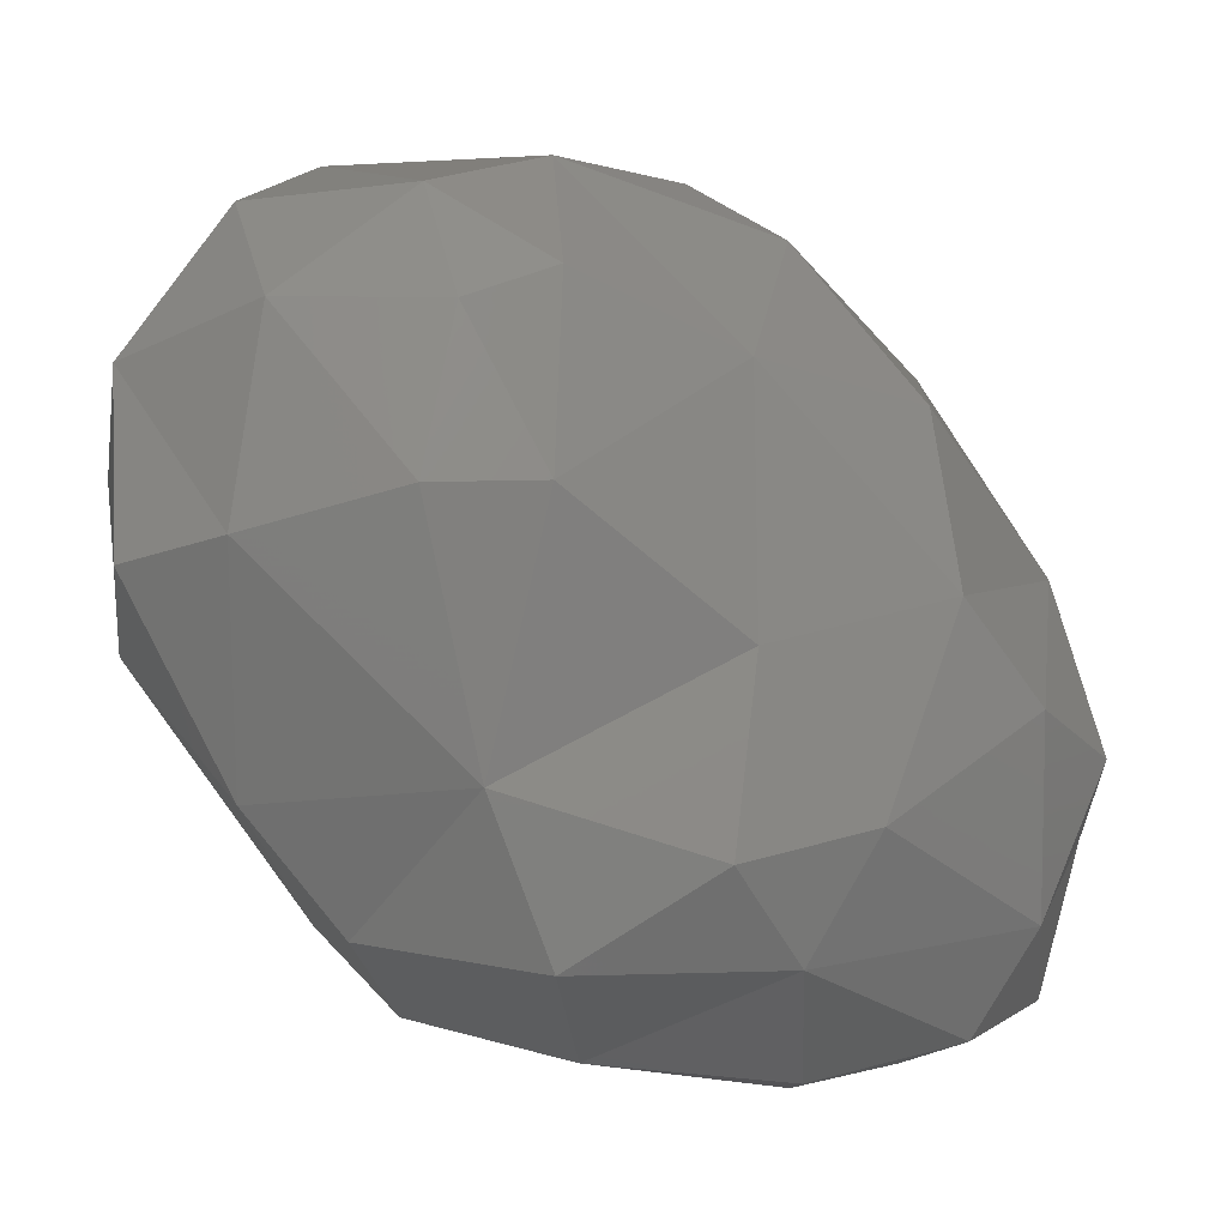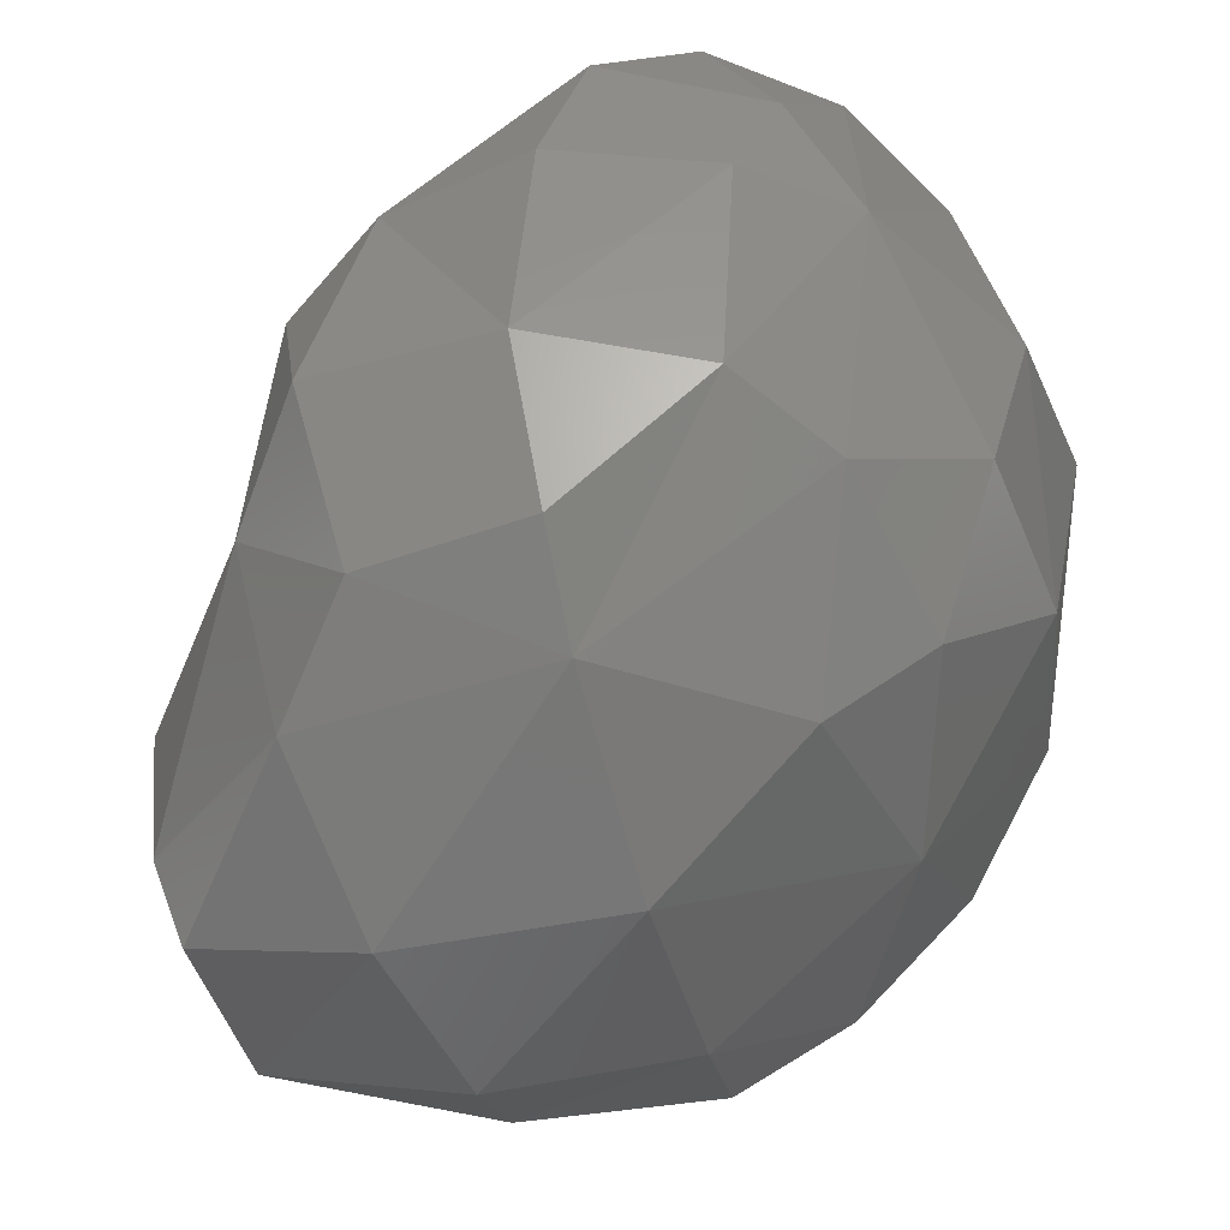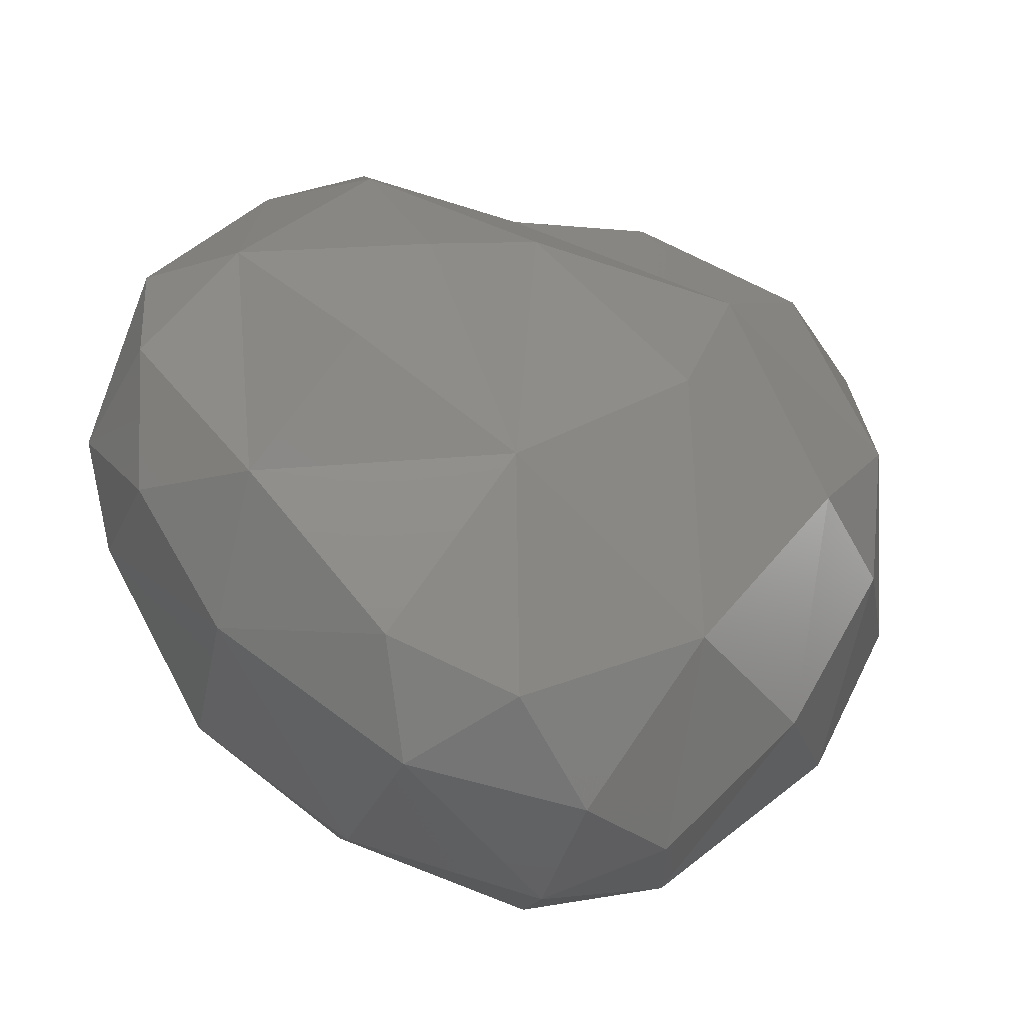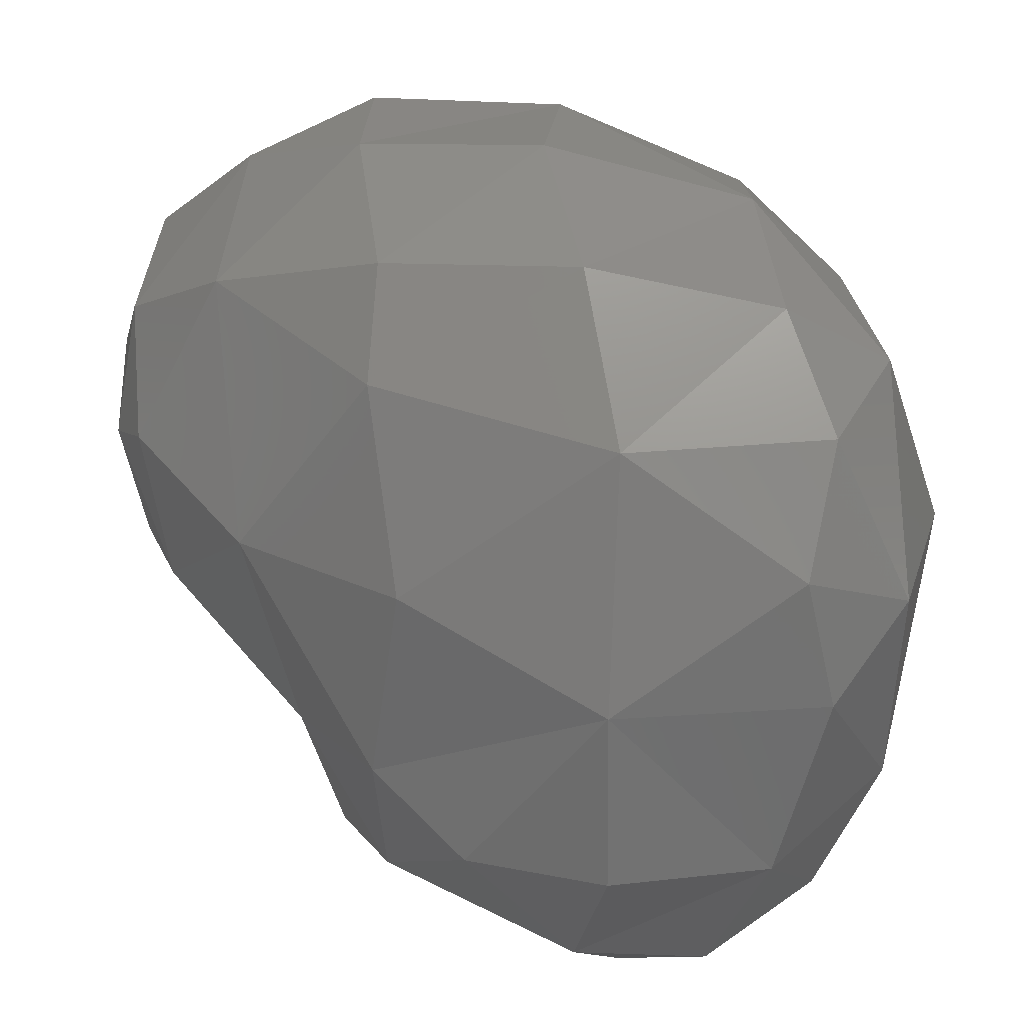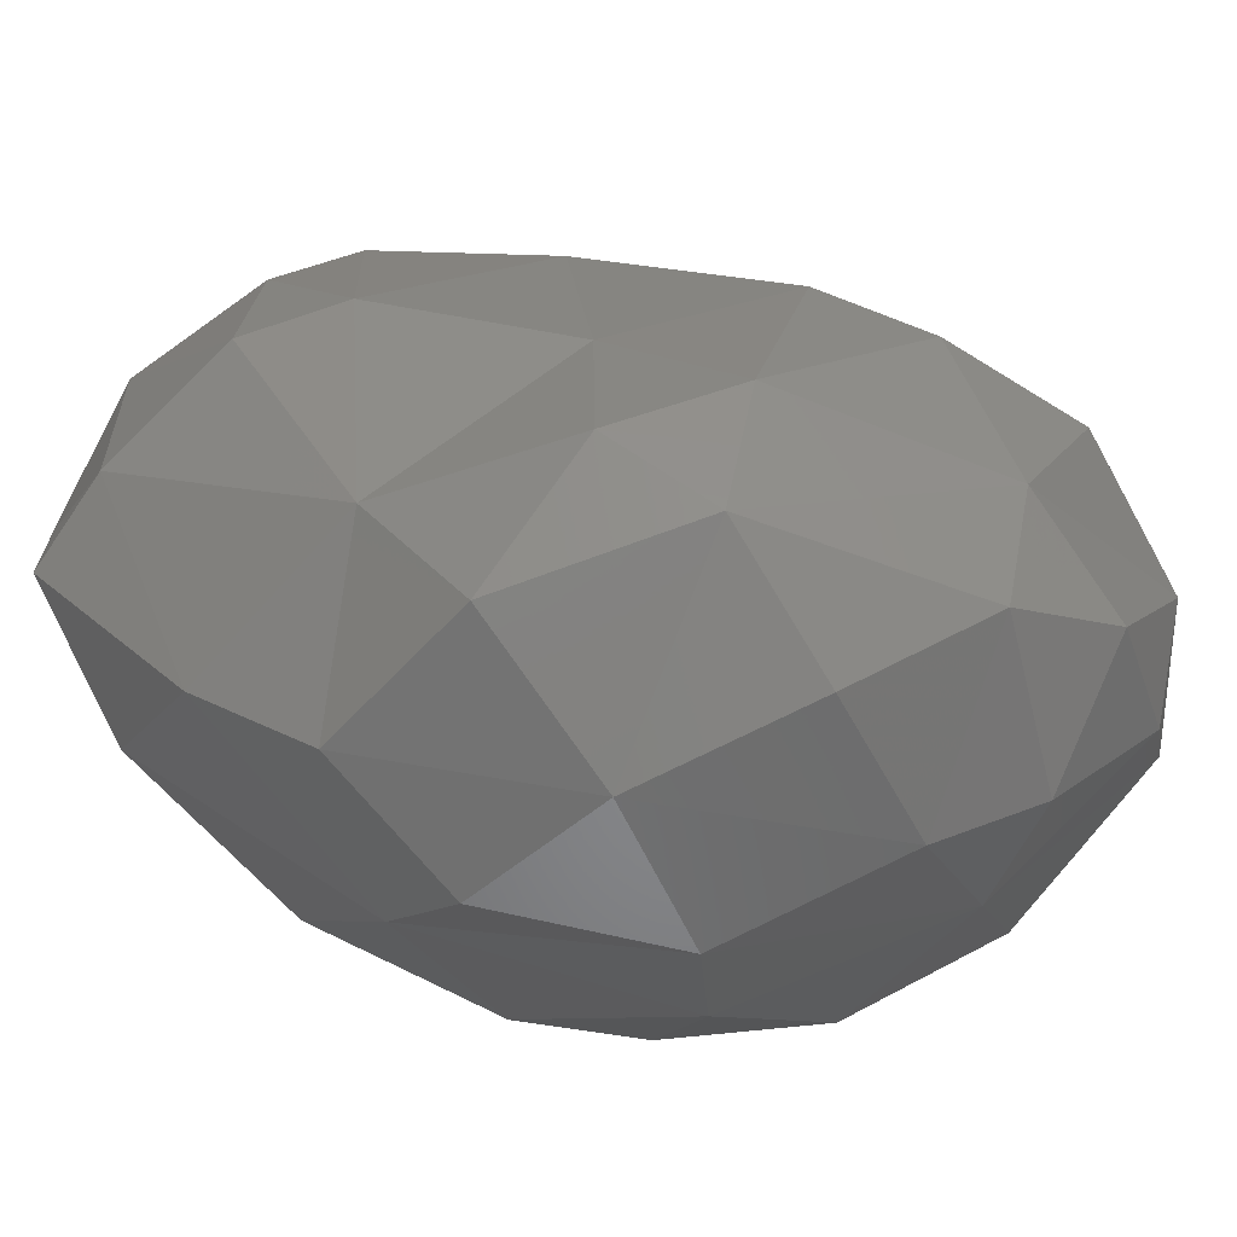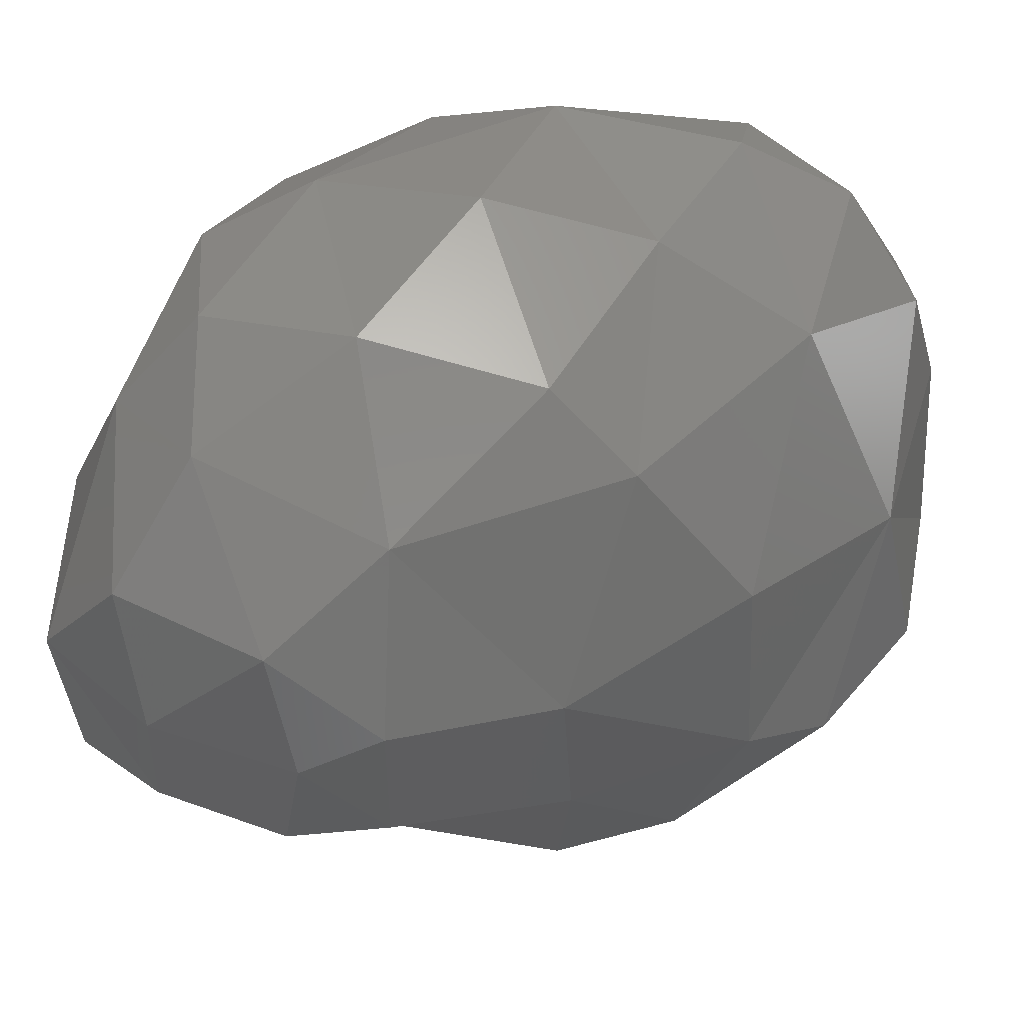
<metadata>
{"format":"stl","ext":"stl","renderer":"f3d","projection":"perspective","resolution":1024,"background":"white","views":[{"elev":-28.3,"azim":94.9,"up":"+Z"},{"elev":-39.3,"azim":-162.5,"up":"+Y"},{"elev":69.8,"azim":-54.8,"up":"+Y"},{"elev":37.8,"azim":176.6,"up":"+Z"},{"elev":-77.7,"azim":124.9,"up":"+Z"},{"elev":51.1,"azim":107.1,"up":"+Z"}]}
</metadata>
<code>
# stl→obj: 72 verts, 140 faces
v 124.4 155.4 159.2
v 124.3 154.7 159.4
v 123.7 155.2 159.4
v 125.3 155.4 159.2
v 125.1 154.6 159.4
v 125.7 155.1 159.7
v 123.2 156.1 159.7
v 123.6 156.1 159.3
v 124.3 156.2 159.1
v 125 156.2 159.3
v 125.5 156 159.5
v 123.4 156.6 159.5
v 123.8 157.1 159.6
v 124.2 156.9 159.3
v 124.4 157.1 159.7
v 125.2 156.6 159.7
v 124.4 154.3 159.8
v 124.4 153.8 160.7
v 123.6 154.3 160.4
v 125.5 154.2 159.8
v 125.4 153.7 160.5
v 126.3 154.3 160.5
v 126.1 153.9 160.5
v 123.4 155.1 159.9
v 123.2 154.7 160.6
v 122.9 155.4 160.4
v 126.4 155 160.6
v 122.7 156.1 160.6
v 125.6 156.1 160.3
v 126.2 155.4 160.6
v 123.3 157 160
v 123 157 160.6
v 124.9 157.2 160.3
v 125.3 156.9 160.6
v 123.5 157.4 160.4
v 124.3 157.5 160.4
v 124.4 153.8 161.6
v 123.5 154.4 161.4
v 125.2 153.6 161.3
v 126.1 153.8 161.3
v 126.5 154.4 161.3
v 122.8 155.3 161.2
v 126.5 155.1 161.3
v 122.7 156.2 161.4
v 125.9 156.1 161.4
v 126.3 155.5 161.5
v 123 157 161.6
v 124.3 157.3 161.2
v 125.2 156.8 161.5
v 123.3 157.3 161.3
v 124.5 154 162.4
v 124 154.2 162.3
v 125.4 153.9 162.2
v 126.2 154.2 161.9
v 125.8 154.5 162.4
v 123.5 154.8 162.4
v 123 155.3 162.1
v 126.4 155 161.9
v 125.9 155.4 162.3
v 123 156.2 162.3
v 125.3 156.3 162.3
v 123.3 156.8 162.3
v 123.5 157.2 161.8
v 124.2 156.8 162.3
v 124.3 154.5 162.6
v 125.2 154.3 162.6
v 123.5 155.4 162.6
v 124.4 155.3 162.9
v 125.3 155 162.8
v 123.5 156.3 162.6
v 124.3 156.1 162.7
v 125.2 155.9 162.7
f 1 2 3
f 1 4 5
f 2 1 5
f 5 4 6
f 3 7 8
f 3 8 1
f 1 8 9
f 4 1 10
f 10 1 9
f 11 6 4
f 10 11 4
f 8 7 12
f 12 13 14
f 12 14 8
f 8 14 9
f 15 16 10
f 15 10 14
f 14 10 9
f 11 10 16
f 14 13 15
f 17 18 19
f 17 20 21
f 18 17 21
f 20 22 23
f 21 20 23
f 24 25 26
f 19 25 24
f 17 19 24
f 17 24 3
f 17 3 2
f 5 17 2
f 20 17 5
f 6 20 5
f 6 22 20
f 6 27 22
f 7 24 26
f 7 26 28
f 3 24 7
f 6 29 30
f 6 11 29
f 27 6 30
f 31 12 7
f 31 7 32
f 32 7 28
f 12 31 13
f 16 33 34
f 15 33 16
f 29 11 16
f 34 29 16
f 31 32 35
f 13 31 35
f 13 35 15
f 15 35 36
f 36 33 15
f 18 37 38
f 19 18 38
f 21 39 18
f 18 39 37
f 23 40 21
f 21 40 39
f 40 23 22
f 41 40 22
f 25 38 42
f 26 25 42
f 38 25 19
f 22 27 41
f 41 27 43
f 26 42 28
f 42 44 28
f 30 45 46
f 29 45 30
f 43 27 30
f 46 43 30
f 28 44 32
f 44 47 32
f 34 48 49
f 33 48 34
f 45 29 34
f 49 45 34
f 32 47 50
f 35 32 50
f 36 35 48
f 35 50 48
f 48 33 36
f 37 51 52
f 38 37 52
f 39 53 37
f 37 53 51
f 54 55 53
f 54 53 40
f 40 53 39
f 40 41 54
f 38 56 57
f 42 38 57
f 56 38 52
f 58 55 54
f 59 55 58
f 41 43 58
f 54 41 58
f 42 57 44
f 57 60 44
f 46 59 58
f 46 45 59
f 45 61 59
f 43 46 58
f 62 63 47
f 62 47 60
f 60 47 44
f 63 64 48
f 62 64 63
f 48 64 49
f 64 61 49
f 61 45 49
f 47 63 50
f 48 50 63
f 51 65 52
f 51 53 66
f 65 51 66
f 53 55 66
f 56 67 57
f 56 52 65
f 56 65 67
f 67 65 68
f 66 69 65
f 69 68 65
f 55 59 69
f 66 55 69
f 67 70 60
f 57 67 60
f 68 71 67
f 71 70 67
f 69 72 68
f 72 71 68
f 59 61 72
f 69 59 72
f 60 70 62
f 64 62 70
f 71 64 70
f 61 64 71
f 72 61 71

</code>
